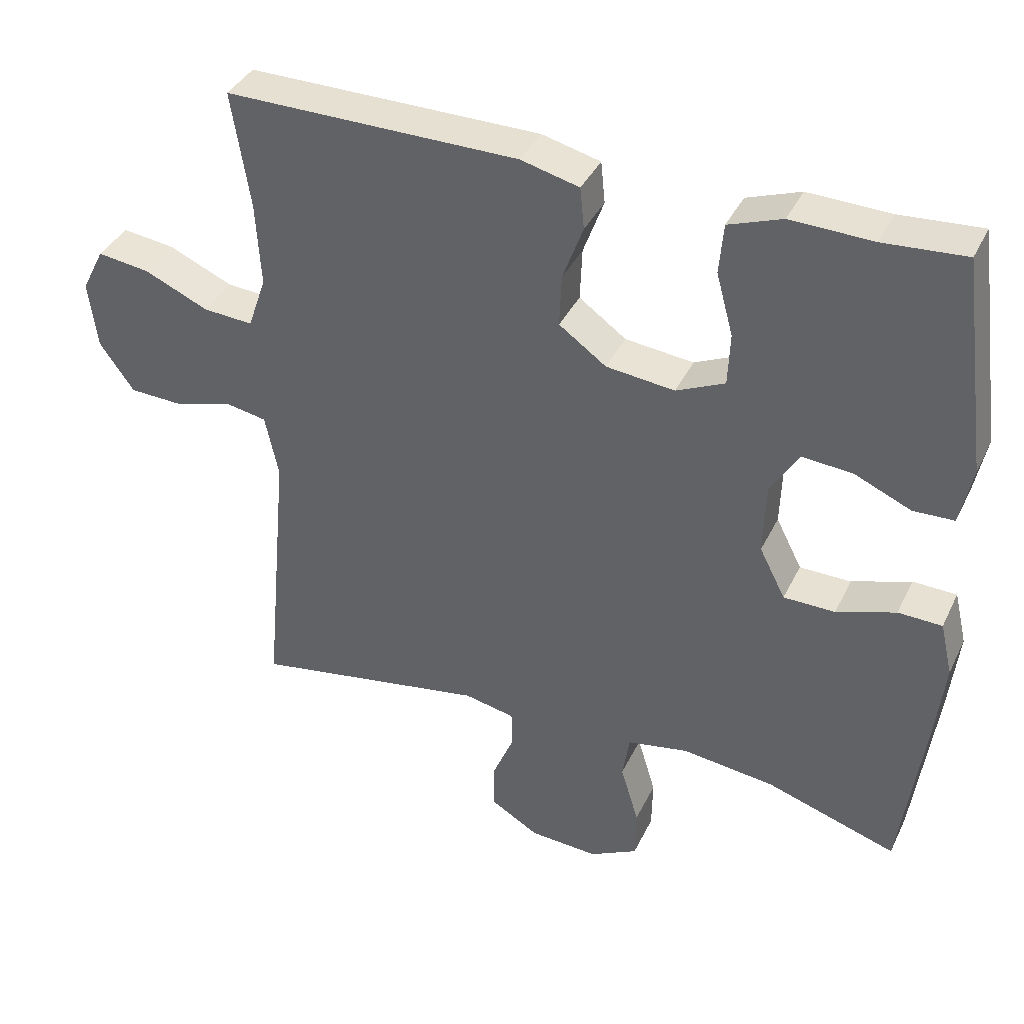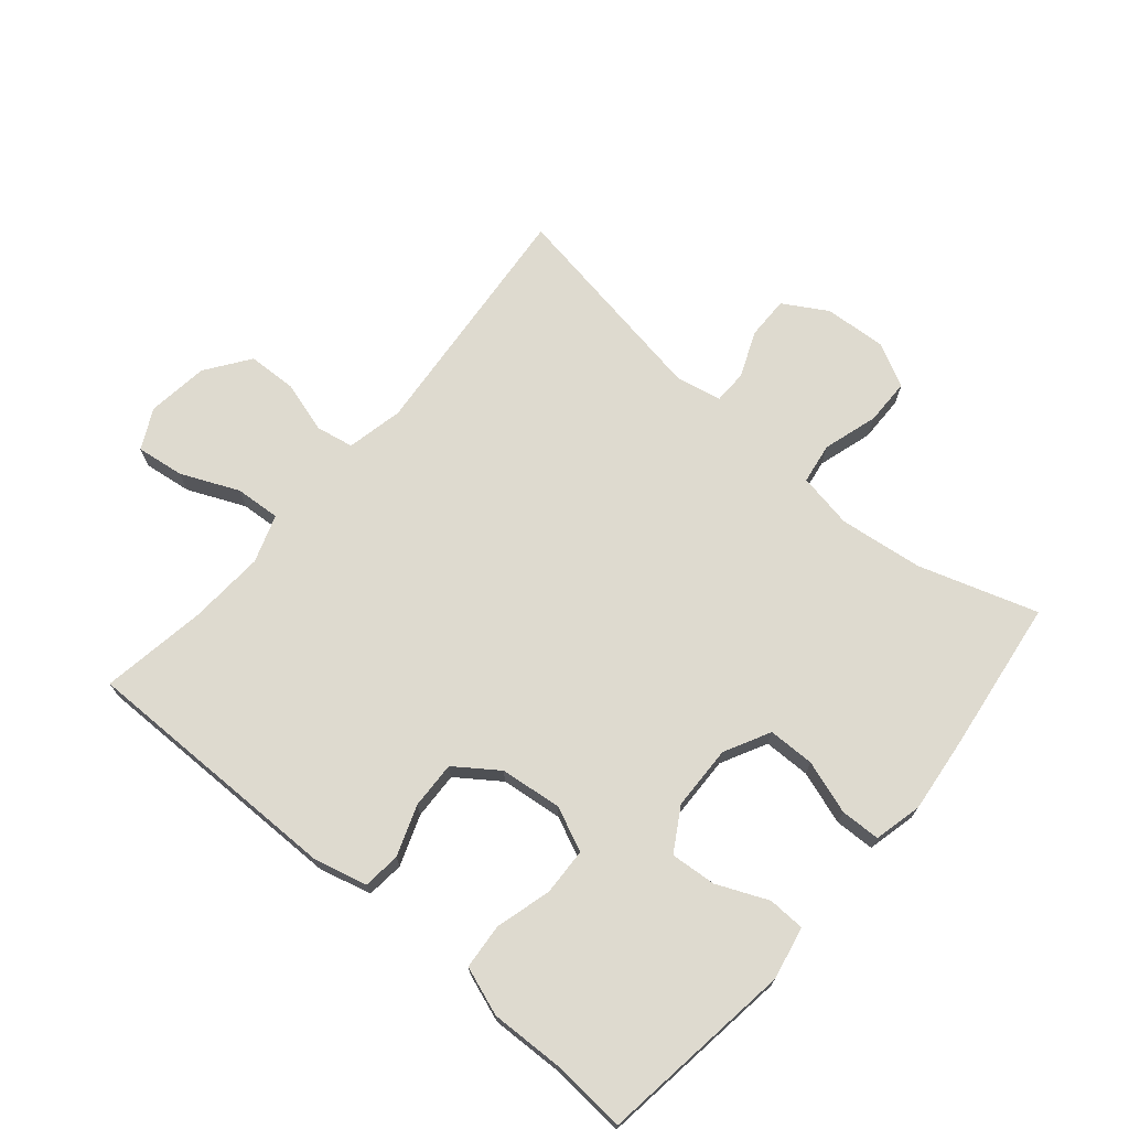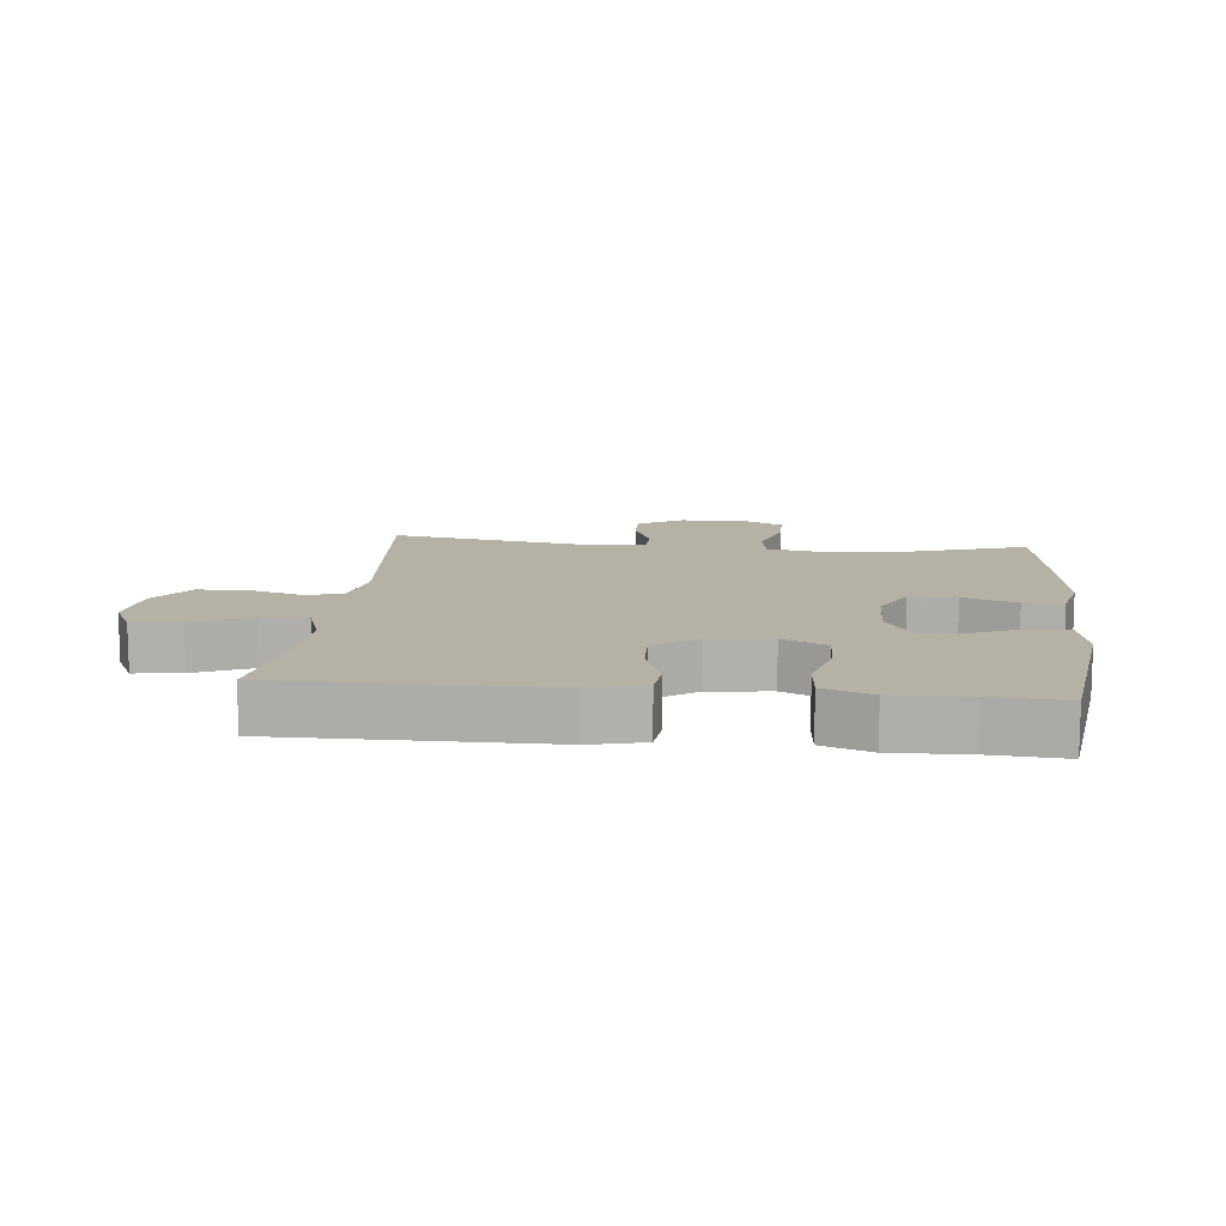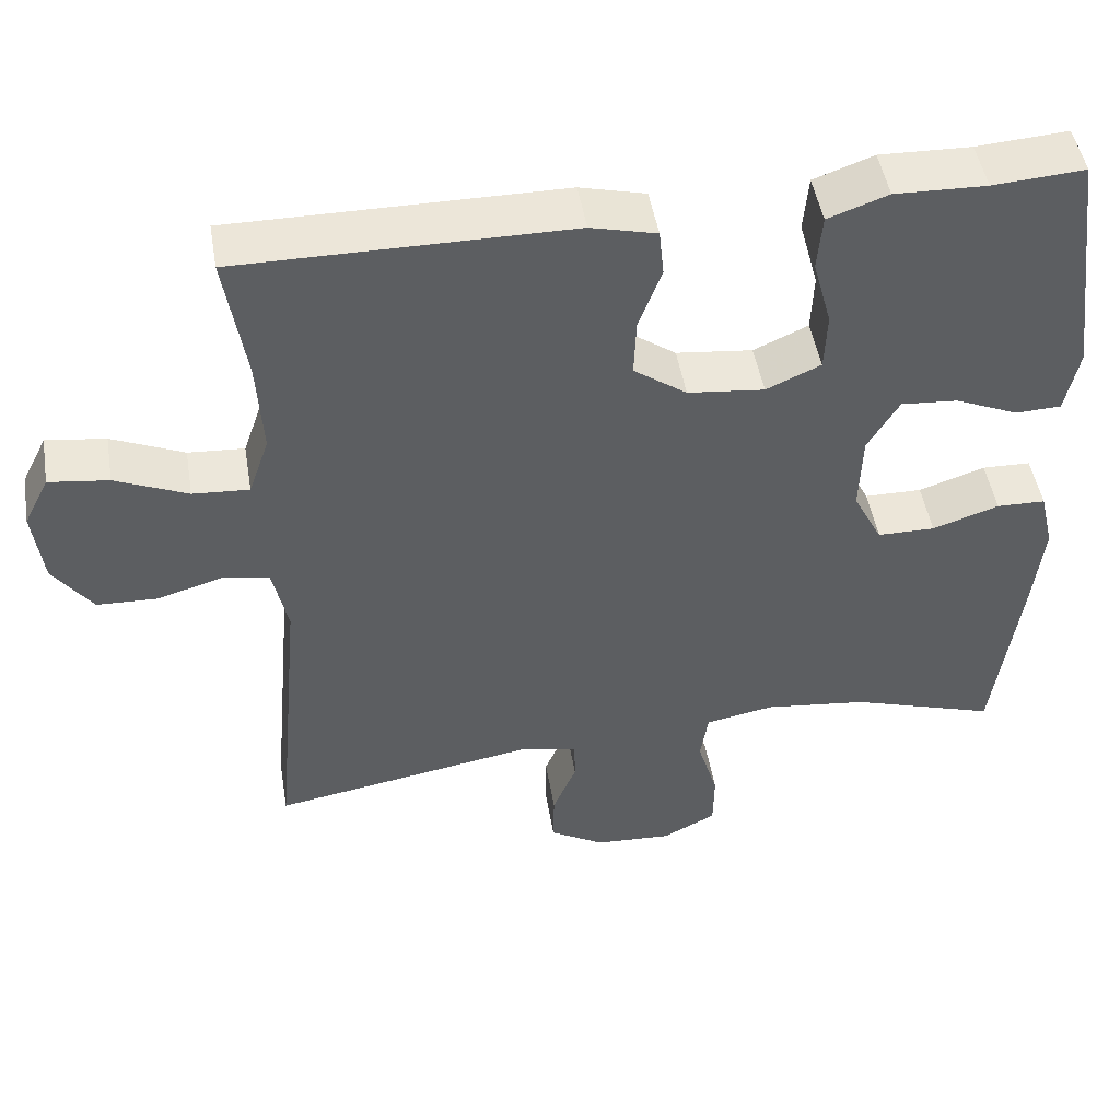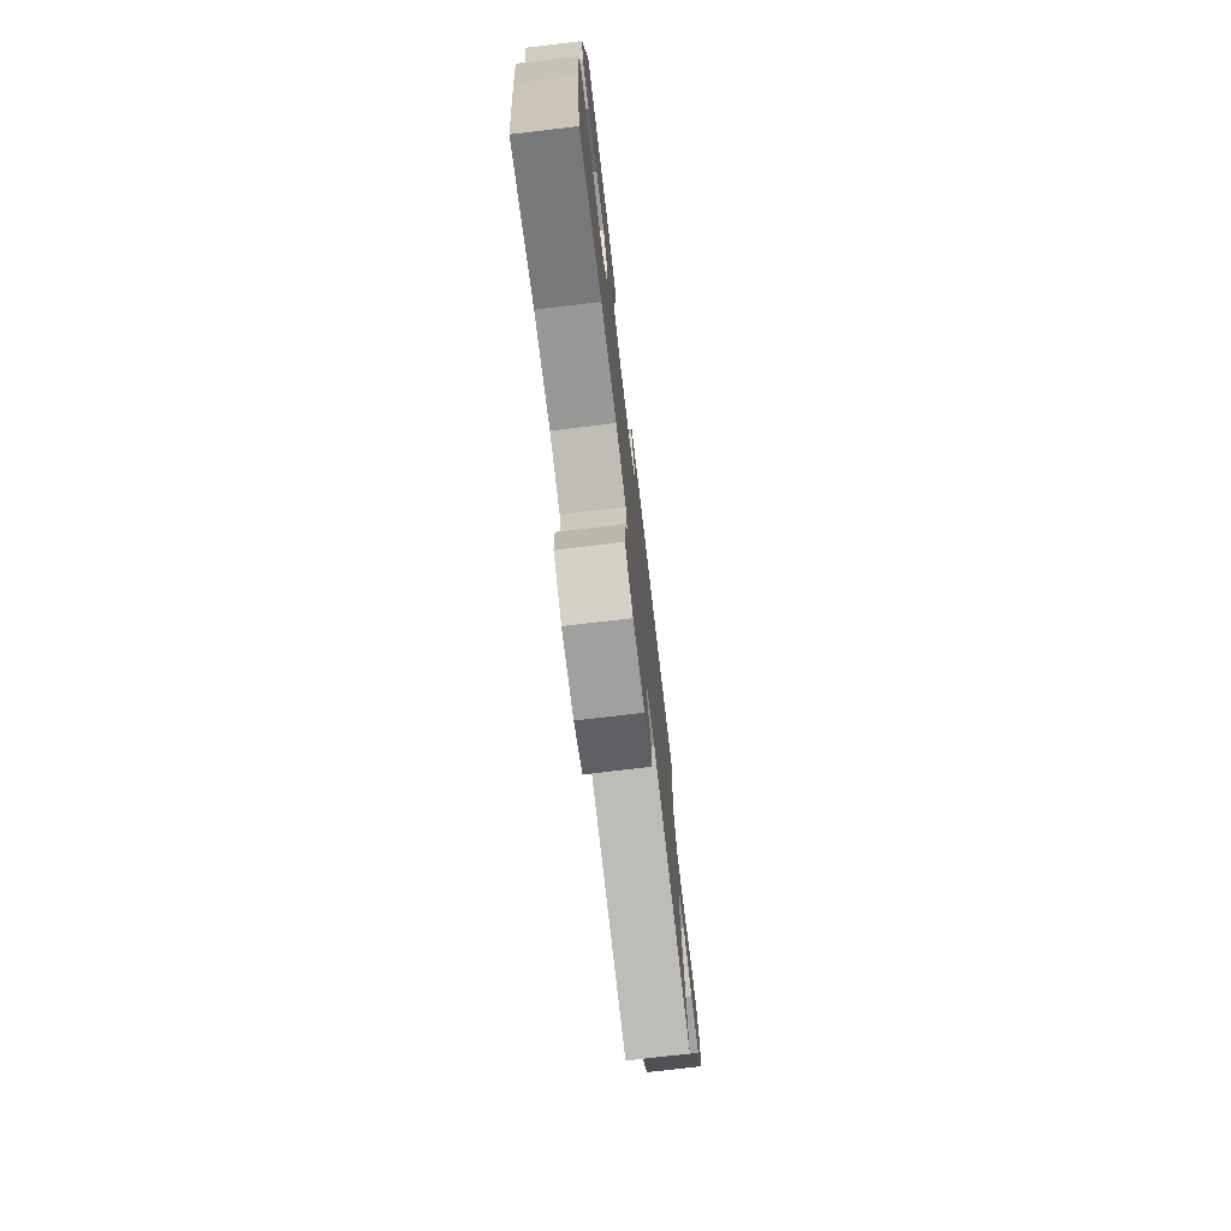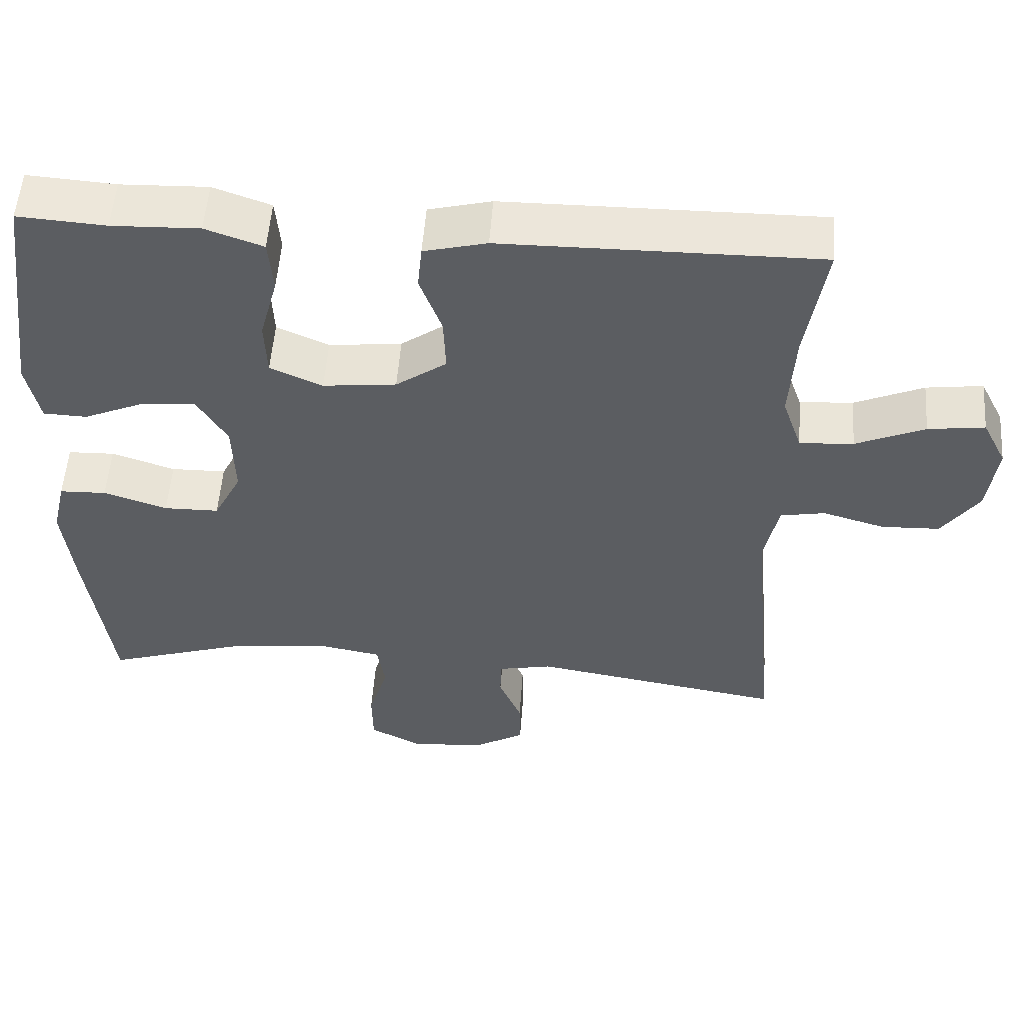
<metadata>
{"format":"obj","ext":"obj","renderer":"f3d","projection":"perspective","resolution":1024,"background":"white","views":[{"elev":38.2,"azim":23.7,"up":"+Z"},{"elev":71.0,"azim":40.4,"up":"+Y"},{"elev":11.9,"azim":6.0,"up":"+Y"},{"elev":48.4,"azim":-9.6,"up":"+Z"},{"elev":-75.3,"azim":96.7,"up":"+Z"},{"elev":53.7,"azim":-175.9,"up":"+Z"}]}
</metadata>
<code>
v 0.5 0.07 -0.5
v 0.314 0.07 -0.44
v 0.183 0.07 -0.424
v 0.096 0.07 -0.44
v 0.086 0.07 -0.504
v 0.112 0.07 -0.59
v 0.111 0.07 -0.663
v 0.043 0.07 -0.698
v -0.055 0.07 -0.692
v -0.124 0.07 -0.651
v -0.123 0.07 -0.584
v -0.093 0.07 -0.512
v -0.094 0.07 -0.459
v -0.166 0.07 -0.444
v -0.5 0.07 -0.5
v -0.464 0.07 -0.112
v -0.483 0.07 -0.023
v -0.542 0.07 -0.012
v -0.624 0.07 -0.036
v -0.701 0.07 -0.033
v -0.75 0.07 0.036
v -0.762 0.07 0.132
v -0.73 0.07 0.195
v -0.655 0.07 0.185
v -0.564 0.07 0.145
v -0.493 0.07 0.14
v -0.467 0.07 0.215
v -0.474 0.07 0.335
v -0.5 0.07 0.5
v -0.083 0.07 0.497
v 0 0.07 0.476
v 0.006 0.07 0.417
v -0.023 0.07 0.338
v -0.026 0.07 0.264
v 0.041 0.07 0.216
v 0.138 0.07 0.205
v 0.207 0.07 0.236
v 0.21 0.07 0.31
v 0.186 0.07 0.398
v 0.192 0.07 0.469
v 0.268 0.07 0.496
v 0.384 0.07 0.492
v 0.5 0.07 0.5
v 0.541 0.07 0.195
v 0.524 0.07 0.112
v 0.466 0.07 0.11
v 0.386 0.07 0.145
v 0.314 0.07 0.151
v 0.274 0.07 0.084
v 0.271 0.07 -0.017
v 0.308 0.07 -0.089
v 0.381 0.07 -0.09
v 0.465 0.07 -0.062
v 0.527 0.07 -0.064
v 0.545 0.07 -0.14
v 0.532 0.07 -0.258
v 0.5 0 -0.5
v 0.314 0 -0.44
v 0.183 0 -0.424
v 0.096 0 -0.44
v 0.086 0 -0.504
v 0.112 0 -0.59
v 0.111 0 -0.663
v 0.043 0 -0.698
v -0.055 0 -0.692
v -0.124 0 -0.651
v -0.123 0 -0.584
v -0.093 0 -0.512
v -0.094 0 -0.459
v -0.166 0 -0.444
v -0.5 0 -0.5
v -0.464 0 -0.112
v -0.483 0 -0.023
v -0.542 0 -0.012
v -0.624 0 -0.036
v -0.701 0 -0.033
v -0.75 0 0.036
v -0.762 0 0.132
v -0.73 0 0.195
v -0.655 0 0.185
v -0.564 0 0.145
v -0.493 0 0.14
v -0.467 0 0.215
v -0.474 0 0.335
v -0.5 0 0.5
v -0.083 0 0.497
v 0 0 0.476
v 0.006 0 0.417
v -0.023 0 0.338
v -0.026 0 0.264
v 0.041 0 0.216
v 0.138 0 0.205
v 0.207 0 0.236
v 0.21 0 0.31
v 0.186 0 0.398
v 0.192 0 0.469
v 0.268 0 0.496
v 0.384 0 0.492
v 0.5 0 0.5
v 0.541 0 0.195
v 0.524 0 0.112
v 0.466 0 0.11
v 0.386 0 0.145
v 0.314 0 0.151
v 0.274 0 0.084
v 0.271 0 -0.017
v 0.308 0 -0.089
v 0.381 0 -0.09
v 0.465 0 -0.062
v 0.527 0 -0.064
v 0.545 0 -0.14
v 0.532 0 -0.258
f 55 56 1 2
f 52 53 54 55
f 51 52 55 2
f 50 51 2 3
f 49 50 3 4
f 44 45 46 47
f 42 43 44 47
f 42 47 48
f 41 42 48 49
f 38 39 40 41
f 37 38 41 49
f 30 31 32 33
f 28 29 30 33
f 27 28 33 34
f 26 27 34 35
f 22 23 24 25
f 22 25 26
f 21 22 26
f 18 19 20 21
f 17 18 21 26
f 16 17 26 35
f 14 15 16 35
f 9 10 11 12
f 9 12 13
f 8 9 13
f 5 6 7 8
f 4 5 8 13
f 36 37 49 4
f 14 35 36
f 4 13 14 36
f 58 57 112 111
f 111 110 109 108
f 58 111 108 107
f 59 58 107 106
f 60 59 106 105
f 103 102 101 100
f 103 100 99 98
f 104 103 98
f 105 104 98 97
f 97 96 95 94
f 105 97 94 93
f 89 88 87 86
f 89 86 85 84
f 90 89 84 83
f 91 90 83 82
f 81 80 79 78
f 82 81 78
f 82 78 77
f 77 76 75 74
f 82 77 74 73
f 91 82 73 72
f 91 72 71 70
f 68 67 66 65
f 69 68 65
f 69 65 64
f 64 63 62 61
f 69 64 61 60
f 60 105 93 92
f 92 91 70
f 92 70 69 60
f 1 57 58 2
f 2 58 59 3
f 3 59 60 4
f 4 60 61 5
f 5 61 62 6
f 6 62 63 7
f 7 63 64 8
f 8 64 65 9
f 9 65 66 10
f 10 66 67 11
f 11 67 68 12
f 12 68 69 13
f 13 69 70 14
f 14 70 71 15
f 15 71 72 16
f 16 72 73 17
f 17 73 74 18
f 18 74 75 19
f 19 75 76 20
f 20 76 77 21
f 21 77 78 22
f 22 78 79 23
f 23 79 80 24
f 24 80 81 25
f 25 81 82 26
f 26 82 83 27
f 27 83 84 28
f 28 84 85 29
f 29 85 86 30
f 30 86 87 31
f 31 87 88 32
f 32 88 89 33
f 33 89 90 34
f 34 90 91 35
f 35 91 92 36
f 36 92 93 37
f 37 93 94 38
f 38 94 95 39
f 39 95 96 40
f 40 96 97 41
f 41 97 98 42
f 42 98 99 43
f 43 99 100 44
f 44 100 101 45
f 45 101 102 46
f 46 102 103 47
f 47 103 104 48
f 48 104 105 49
f 49 105 106 50
f 50 106 107 51
f 51 107 108 52
f 52 108 109 53
f 53 109 110 54
f 54 110 111 55
f 55 111 112 56
f 56 112 57 1

</code>
